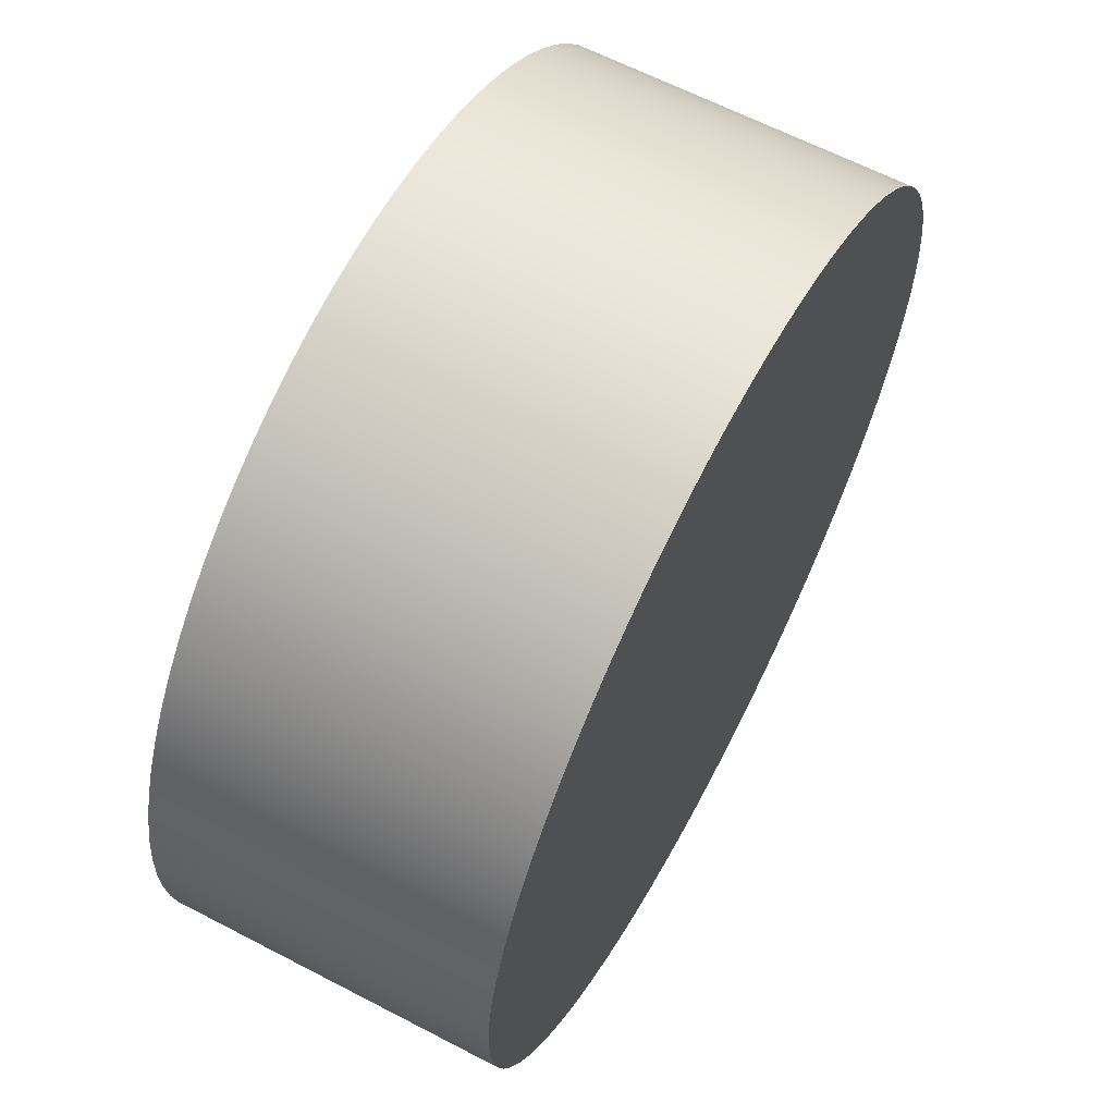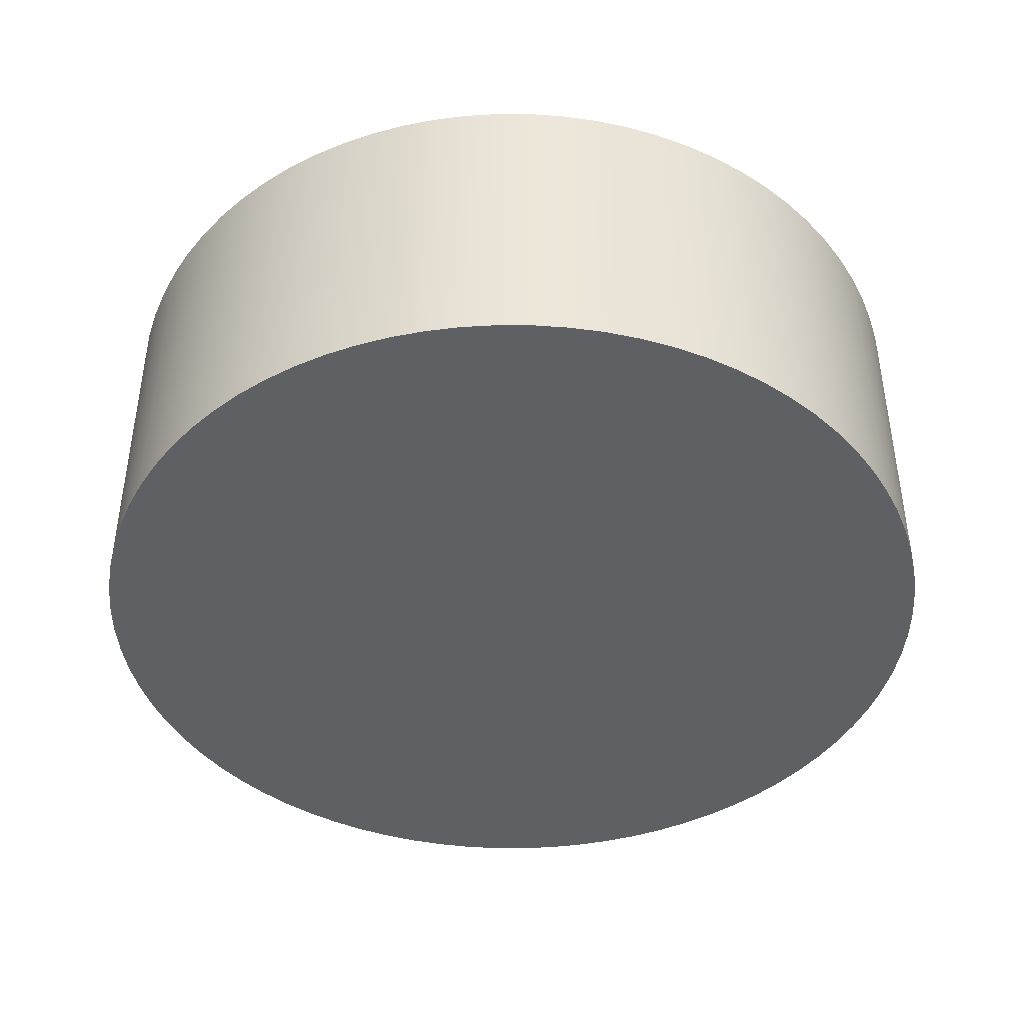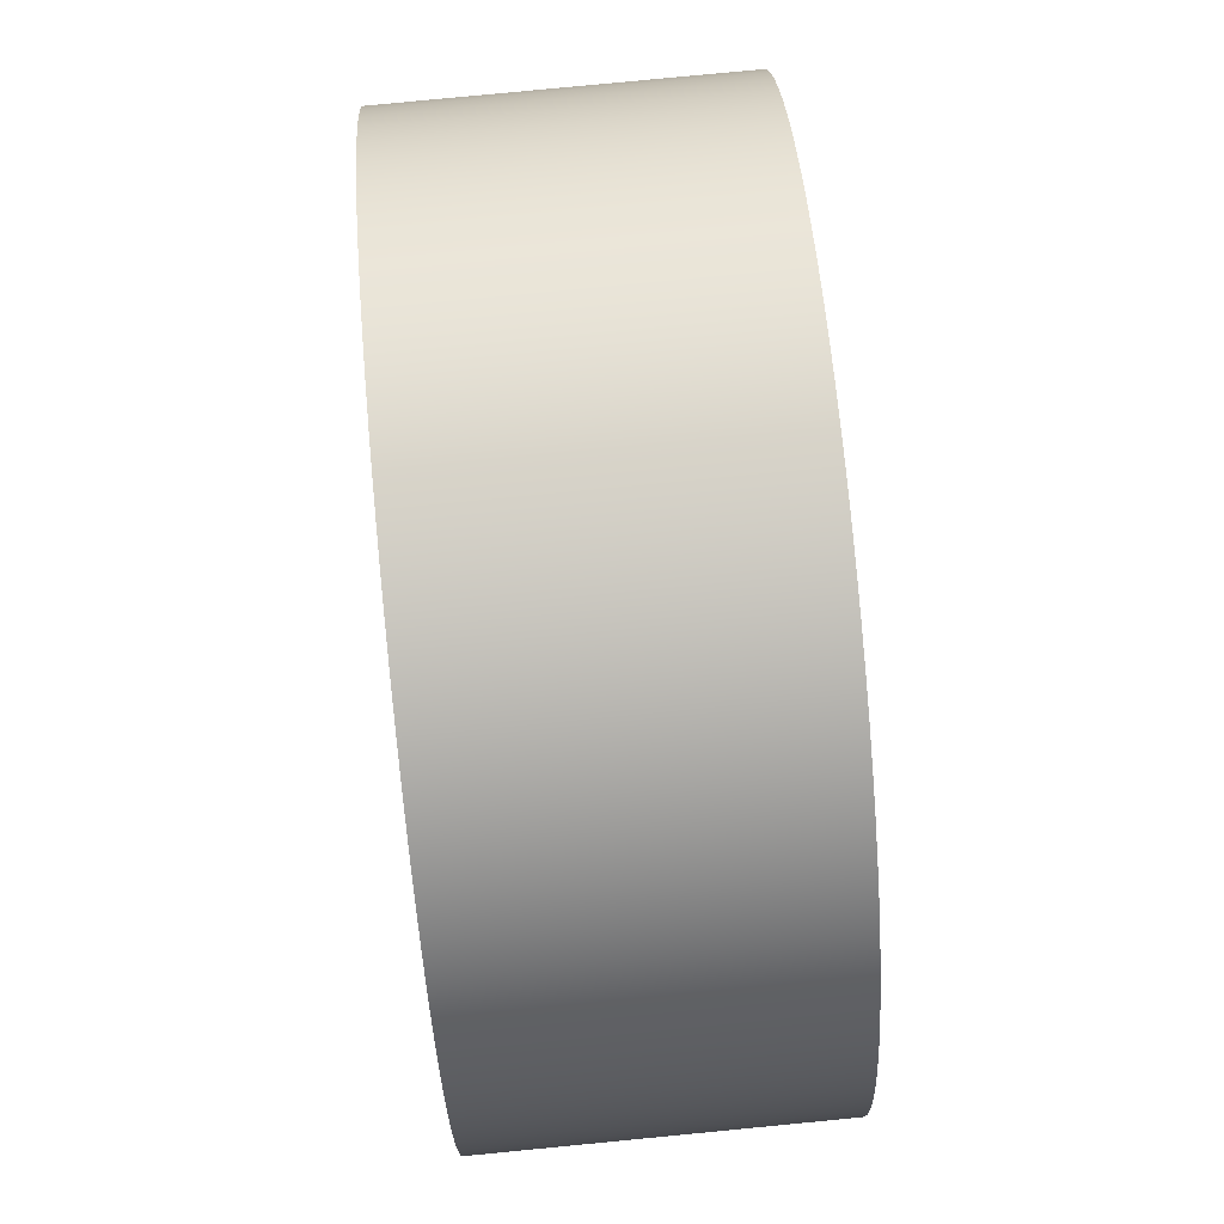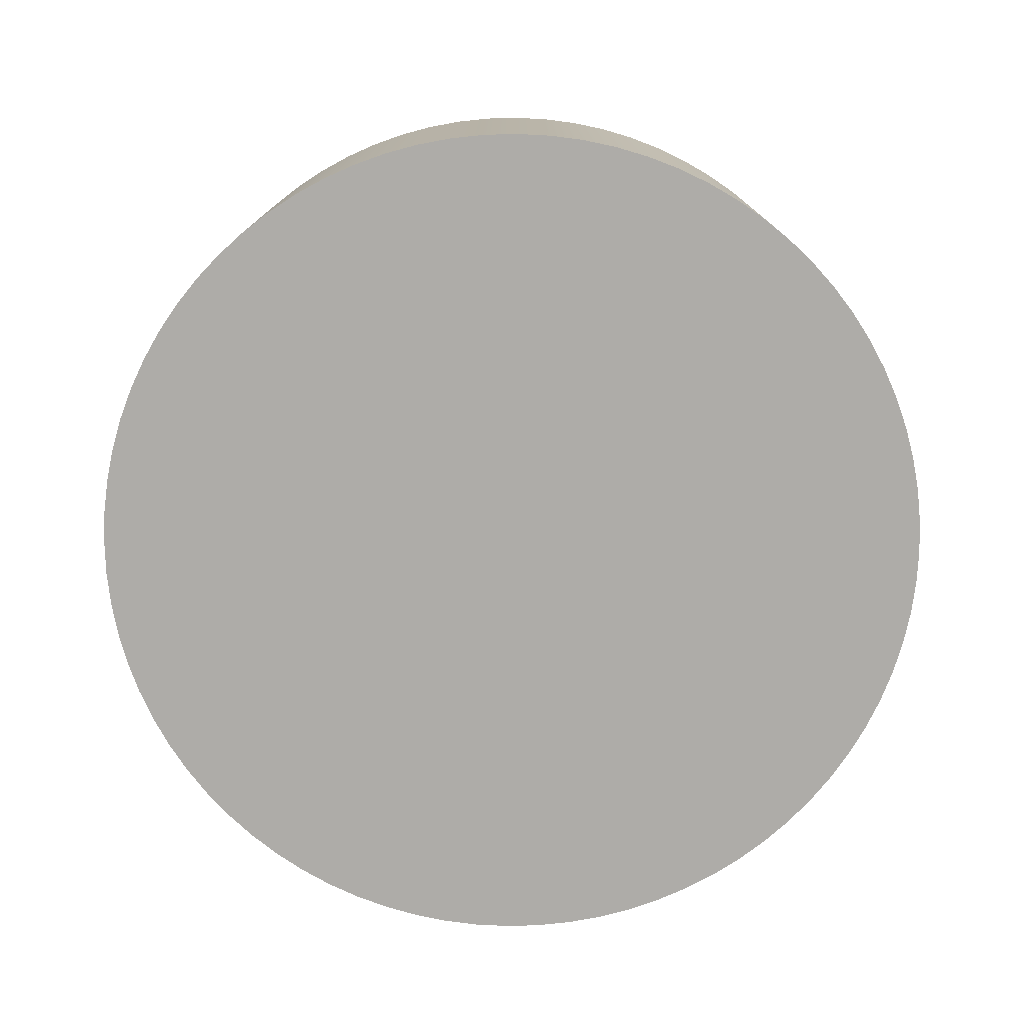
<metadata>
{"format":"obj","ext":"obj","renderer":"f3d","projection":"perspective","resolution":1024,"background":"white","views":[{"elev":63.2,"azim":117.8,"up":"+Y"},{"elev":-42.9,"azim":-115.2,"up":"+Z"},{"elev":80.0,"azim":-95.5,"up":"+Y"},{"elev":-76.8,"azim":-104.2,"up":"+Z"}]}
</metadata>
<code>
v 0.1598 0.07427 0.2697
v 0.1692 0.07427 0.2697
v 0.1692 0.075 0.2697
v 0.1598 0.07427 0.2626
v 0.1692 0.075 0.2626
v 0.1692 0.07427 0.2626
v 0.1692 0.07427 0.2697
v 0.1692 0.075 0.2626
v 0.1692 0.075 0.2697
v 0.1692 0.07427 0.2626
v 0.1691 0.07574 0.2697
v 0.1691 0.07574 0.2626
v 0.1691 0.07574 0.2626
v 0.1691 0.07574 0.2697
v 0.169 0.07646 0.2697
v 0.169 0.07646 0.2626
v 0.169 0.07646 0.2626
v 0.169 0.07646 0.2697
v 0.1688 0.07718 0.2697
v 0.1688 0.07718 0.2626
v 0.1688 0.07718 0.2626
v 0.1688 0.07718 0.2697
v 0.1685 0.07787 0.2697
v 0.1685 0.07787 0.2626
v 0.1685 0.07787 0.2626
v 0.1685 0.07787 0.2697
v 0.1682 0.07854 0.2697
v 0.1682 0.07854 0.2626
v 0.1682 0.07854 0.2626
v 0.1682 0.07854 0.2697
v 0.1678 0.07919 0.2697
v 0.1678 0.07919 0.2626
v 0.1678 0.07919 0.2626
v 0.1678 0.07919 0.2697
v 0.1674 0.0798 0.2697
v 0.1674 0.0798 0.2626
v 0.1674 0.0798 0.2626
v 0.1674 0.0798 0.2697
v 0.167 0.08038 0.2697
v 0.167 0.08038 0.2626
v 0.167 0.08038 0.2626
v 0.167 0.08038 0.2697
v 0.1665 0.08093 0.2697
v 0.1665 0.08093 0.2626
v 0.1665 0.08093 0.2626
v 0.1665 0.08093 0.2697
v 0.1659 0.08143 0.2697
v 0.1659 0.08143 0.2626
v 0.1659 0.08143 0.2626
v 0.1659 0.08143 0.2697
v 0.1653 0.08189 0.2697
v 0.1653 0.08189 0.2626
v 0.1653 0.08189 0.2626
v 0.1653 0.08189 0.2697
v 0.1647 0.0823 0.2697
v 0.1647 0.0823 0.2626
v 0.1647 0.0823 0.2626
v 0.1647 0.0823 0.2697
v 0.1641 0.08266 0.2697
v 0.1641 0.08266 0.2626
v 0.1641 0.08266 0.2626
v 0.1641 0.08266 0.2697
v 0.1634 0.08297 0.2697
v 0.1634 0.08297 0.2626
v 0.1634 0.08297 0.2626
v 0.1634 0.08297 0.2697
v 0.1627 0.08322 0.2697
v 0.1627 0.08322 0.2626
v 0.1627 0.08322 0.2626
v 0.1627 0.08322 0.2697
v 0.162 0.08342 0.2697
v 0.162 0.08342 0.2626
v 0.162 0.08342 0.2626
v 0.162 0.08342 0.2697
v 0.1613 0.08357 0.2697
v 0.1613 0.08357 0.2626
v 0.1613 0.08357 0.2626
v 0.1613 0.08357 0.2697
v 0.1606 0.08366 0.2697
v 0.1598 0.07427 0.2626
v 0.1606 0.08366 0.2626
v 0.1613 0.08357 0.2626
v 0.1613 0.08357 0.2697
v 0.1606 0.08366 0.2626
v 0.1606 0.08366 0.2697
v 0.1613 0.08357 0.2626
v 0.1598 0.08369 0.2697
v 0.1598 0.08369 0.2626
v 0.1598 0.08369 0.2626
v 0.1598 0.08369 0.2697
v 0.1591 0.08366 0.2697
v 0.1591 0.08366 0.2626
v 0.1591 0.08366 0.2626
v 0.1591 0.08366 0.2697
v 0.1583 0.08357 0.2697
v 0.1583 0.08357 0.2626
v 0.1583 0.08357 0.2626
v 0.1583 0.08357 0.2697
v 0.1576 0.08342 0.2697
v 0.1576 0.08342 0.2626
v 0.1576 0.08342 0.2626
v 0.1576 0.08342 0.2697
v 0.1569 0.08322 0.2697
v 0.1569 0.08322 0.2626
v 0.1569 0.08322 0.2626
v 0.1569 0.08322 0.2697
v 0.1598 0.07427 0.2697
v 0.1569 0.08322 0.2697
v 0.1562 0.08297 0.2697
v 0.1562 0.08297 0.2626
v 0.1562 0.08297 0.2626
v 0.1562 0.08297 0.2697
v 0.1555 0.08266 0.2697
v 0.1555 0.08266 0.2626
v 0.1555 0.08266 0.2626
v 0.1555 0.08266 0.2697
v 0.1549 0.0823 0.2697
v 0.1549 0.0823 0.2626
v 0.1549 0.0823 0.2626
v 0.1549 0.0823 0.2697
v 0.1543 0.08189 0.2697
v 0.1543 0.08189 0.2626
v 0.1543 0.08189 0.2626
v 0.1543 0.08189 0.2697
v 0.1537 0.08143 0.2697
v 0.1537 0.08143 0.2626
v 0.1537 0.08143 0.2626
v 0.1537 0.08143 0.2697
v 0.1532 0.08093 0.2697
v 0.1532 0.08093 0.2626
v 0.1532 0.08093 0.2626
v 0.1532 0.08093 0.2697
v 0.1527 0.08038 0.2697
v 0.1527 0.08038 0.2626
v 0.1527 0.08038 0.2626
v 0.1527 0.08038 0.2697
v 0.1522 0.0798 0.2697
v 0.1522 0.0798 0.2626
v 0.1522 0.0798 0.2626
v 0.1522 0.0798 0.2697
v 0.1518 0.07919 0.2697
v 0.1518 0.07919 0.2626
v 0.1518 0.07919 0.2626
v 0.1518 0.07919 0.2697
v 0.1514 0.07854 0.2697
v 0.1514 0.07854 0.2626
v 0.1514 0.07854 0.2626
v 0.1514 0.07854 0.2697
v 0.1511 0.07787 0.2697
v 0.1511 0.07787 0.2626
v 0.1511 0.07787 0.2626
v 0.1511 0.07787 0.2697
v 0.1509 0.07718 0.2697
v 0.1509 0.07718 0.2626
v 0.1509 0.07718 0.2626
v 0.1509 0.07718 0.2697
v 0.1507 0.07646 0.2697
v 0.1507 0.07646 0.2626
v 0.1507 0.07646 0.2626
v 0.1507 0.07646 0.2697
v 0.1505 0.07574 0.2697
v 0.1505 0.07574 0.2626
v 0.1505 0.07574 0.2626
v 0.1505 0.07574 0.2697
v 0.1504 0.075 0.2697
v 0.1504 0.075 0.2626
v 0.1504 0.075 0.2626
v 0.1504 0.075 0.2697
v 0.1504 0.07427 0.2697
v 0.1504 0.07427 0.2626
v 0.1504 0.07427 0.2626
v 0.1504 0.07427 0.2697
v 0.1504 0.07353 0.2697
v 0.1504 0.07353 0.2626
v 0.1504 0.07353 0.2626
v 0.1504 0.07353 0.2697
v 0.1505 0.07279 0.2697
v 0.1505 0.07279 0.2626
v 0.1505 0.07279 0.2626
v 0.1505 0.07279 0.2697
v 0.1507 0.07207 0.2697
v 0.1507 0.07207 0.2626
v 0.1507 0.07207 0.2626
v 0.1507 0.07207 0.2697
v 0.1509 0.07136 0.2697
v 0.1509 0.07136 0.2626
v 0.1509 0.07136 0.2626
v 0.1509 0.07136 0.2697
v 0.1511 0.07066 0.2697
v 0.1511 0.07066 0.2626
v 0.1511 0.07066 0.2626
v 0.1511 0.07066 0.2697
v 0.1514 0.06999 0.2697
v 0.1514 0.06999 0.2626
v 0.1514 0.06999 0.2626
v 0.1514 0.06999 0.2697
v 0.1518 0.06934 0.2697
v 0.1518 0.06934 0.2626
v 0.1518 0.06934 0.2626
v 0.1518 0.06934 0.2697
v 0.1522 0.06873 0.2697
v 0.1522 0.06873 0.2626
v 0.1522 0.06873 0.2626
v 0.1522 0.06873 0.2697
v 0.1527 0.06815 0.2697
v 0.1527 0.06815 0.2626
v 0.1527 0.06815 0.2626
v 0.1527 0.06815 0.2697
v 0.1532 0.06761 0.2697
v 0.1532 0.06761 0.2626
v 0.1532 0.06761 0.2626
v 0.1532 0.06761 0.2697
v 0.1537 0.0671 0.2697
v 0.1537 0.0671 0.2626
v 0.1537 0.0671 0.2626
v 0.1537 0.0671 0.2697
v 0.1543 0.06665 0.2697
v 0.1543 0.06665 0.2626
v 0.1543 0.06665 0.2626
v 0.1543 0.06665 0.2697
v 0.1549 0.06623 0.2697
v 0.1549 0.06623 0.2626
v 0.1549 0.06623 0.2626
v 0.1549 0.06623 0.2697
v 0.1555 0.06587 0.2697
v 0.1555 0.06587 0.2626
v 0.1555 0.06587 0.2626
v 0.1555 0.06587 0.2697
v 0.1562 0.06556 0.2697
v 0.1562 0.06556 0.2626
v 0.1562 0.06556 0.2626
v 0.1562 0.06556 0.2697
v 0.1569 0.06531 0.2697
v 0.1569 0.06531 0.2626
v 0.1569 0.06531 0.2626
v 0.1569 0.06531 0.2697
v 0.1576 0.06511 0.2697
v 0.1576 0.06511 0.2626
v 0.1576 0.06511 0.2626
v 0.1576 0.06511 0.2697
v 0.1583 0.06496 0.2697
v 0.1583 0.06496 0.2626
v 0.1583 0.06496 0.2626
v 0.1583 0.06496 0.2697
v 0.1598 0.07427 0.2697
v 0.1583 0.06496 0.2697
v 0.1591 0.06488 0.2697
v 0.1591 0.06488 0.2626
v 0.1591 0.06488 0.2626
v 0.1591 0.06488 0.2697
v 0.1598 0.06485 0.2697
v 0.1598 0.06485 0.2626
v 0.1591 0.06488 0.2697
v 0.1598 0.06485 0.2626
v 0.1598 0.06485 0.2697
v 0.1598 0.06485 0.2626
v 0.1606 0.06488 0.2697
v 0.1606 0.06488 0.2626
v 0.1606 0.06488 0.2626
v 0.1606 0.06488 0.2697
v 0.1613 0.06496 0.2697
v 0.1613 0.06496 0.2626
v 0.1613 0.06496 0.2626
v 0.1613 0.06496 0.2697
v 0.162 0.06511 0.2697
v 0.162 0.06511 0.2626
v 0.162 0.06511 0.2626
v 0.162 0.06511 0.2697
v 0.1627 0.06531 0.2697
v 0.1627 0.06531 0.2626
v 0.1627 0.06531 0.2626
v 0.1627 0.06531 0.2697
v 0.1634 0.06556 0.2697
v 0.1598 0.07427 0.2626
v 0.1634 0.06556 0.2626
v 0.1627 0.06531 0.2626
v 0.1634 0.06556 0.2626
v 0.1634 0.06556 0.2697
v 0.1641 0.06587 0.2697
v 0.1641 0.06587 0.2626
v 0.1641 0.06587 0.2626
v 0.1641 0.06587 0.2697
v 0.1647 0.06623 0.2697
v 0.1647 0.06623 0.2626
v 0.1647 0.06623 0.2626
v 0.1647 0.06623 0.2697
v 0.1653 0.06665 0.2697
v 0.1653 0.06665 0.2626
v 0.1653 0.06665 0.2626
v 0.1653 0.06665 0.2697
v 0.1659 0.0671 0.2697
v 0.1659 0.0671 0.2626
v 0.1659 0.0671 0.2626
v 0.1659 0.0671 0.2697
v 0.1665 0.06761 0.2697
v 0.1665 0.06761 0.2626
v 0.1665 0.06761 0.2626
v 0.1665 0.06761 0.2697
v 0.167 0.06815 0.2697
v 0.167 0.06815 0.2626
v 0.167 0.06815 0.2626
v 0.167 0.06815 0.2697
v 0.1674 0.06873 0.2697
v 0.1674 0.06873 0.2626
v 0.1674 0.06873 0.2626
v 0.1674 0.06873 0.2697
v 0.1678 0.06934 0.2697
v 0.1678 0.06934 0.2626
v 0.1678 0.06934 0.2626
v 0.1678 0.06934 0.2697
v 0.1682 0.06999 0.2697
v 0.1682 0.06999 0.2626
v 0.1682 0.06999 0.2626
v 0.1682 0.06999 0.2697
v 0.1685 0.07066 0.2697
v 0.1685 0.07066 0.2626
v 0.1685 0.07066 0.2626
v 0.1685 0.07066 0.2697
v 0.1688 0.07136 0.2697
v 0.1688 0.07136 0.2626
v 0.1688 0.07136 0.2626
v 0.1688 0.07136 0.2697
v 0.169 0.07207 0.2697
v 0.169 0.07207 0.2626
v 0.169 0.07207 0.2626
v 0.169 0.07207 0.2697
v 0.1691 0.07279 0.2697
v 0.1691 0.07279 0.2626
v 0.1691 0.07279 0.2626
v 0.1691 0.07279 0.2697
v 0.1692 0.07353 0.2697
v 0.1692 0.07353 0.2626
v 0.1692 0.07353 0.2626
v 0.1692 0.07353 0.2697
v 0.1692 0.07353 0.2697
v 0.1692 0.07353 0.2626
v 0.1692 0.07353 0.2697
v 0.1692 0.07353 0.2626
g Node #0
f 1 2 3
f 4 5 6
f 7 8 9
f 8 7 10
f 1 3 11
f 4 12 5
f 9 13 14
f 13 9 8
f 1 11 15
f 4 16 12
f 14 17 18
f 17 14 13
f 1 15 19
f 4 20 16
f 18 21 22
f 21 18 17
f 1 19 23
f 4 24 20
f 22 25 26
f 25 22 21
f 1 23 27
f 4 28 24
f 26 29 30
f 29 26 25
f 1 27 31
f 4 32 28
f 30 33 34
f 33 30 29
f 1 31 35
f 4 36 32
f 34 37 38
f 37 34 33
f 1 35 39
f 4 40 36
f 38 41 42
f 41 38 37
f 1 39 43
f 4 44 40
f 42 45 46
f 45 42 41
f 1 43 47
f 4 48 44
f 46 49 50
f 49 46 45
f 1 47 51
f 4 52 48
f 50 53 54
f 53 50 49
f 1 51 55
f 4 56 52
f 54 57 58
f 57 54 53
f 1 55 59
f 4 60 56
f 58 61 62
f 61 58 57
f 1 59 63
f 4 64 60
f 62 65 66
f 65 62 61
f 1 63 67
f 4 68 64
f 66 69 70
f 69 66 65
f 1 67 71
f 4 72 68
f 70 73 74
f 73 70 69
f 1 71 75
f 4 76 72
f 74 77 78
f 77 74 73
f 1 75 79
f 80 81 82
f 83 84 85
f 84 83 86
f 1 79 87
f 80 88 81
f 85 89 90
f 89 85 84
f 1 87 91
f 80 92 88
f 90 93 94
f 93 90 89
f 1 91 95
f 80 96 92
f 94 97 98
f 97 94 93
f 1 95 99
f 80 100 96
f 98 101 102
f 101 98 97
f 1 99 103
f 80 104 100
f 102 105 106
f 105 102 101
f 107 108 109
f 80 110 104
f 106 111 112
f 111 106 105
f 107 109 113
f 80 114 110
f 112 115 116
f 115 112 111
f 107 113 117
f 80 118 114
f 116 119 120
f 119 116 115
f 107 117 121
f 80 122 118
f 120 123 124
f 123 120 119
f 107 121 125
f 80 126 122
f 124 127 128
f 127 124 123
f 107 125 129
f 80 130 126
f 128 131 132
f 131 128 127
f 107 129 133
f 80 134 130
f 132 135 136
f 135 132 131
f 107 133 137
f 80 138 134
f 136 139 140
f 139 136 135
f 107 137 141
f 80 142 138
f 140 143 144
f 143 140 139
f 107 141 145
f 80 146 142
f 144 147 148
f 147 144 143
f 107 145 149
f 80 150 146
f 148 151 152
f 151 148 147
f 107 149 153
f 80 154 150
f 152 155 156
f 155 152 151
f 107 153 157
f 80 158 154
f 156 159 160
f 159 156 155
f 107 157 161
f 80 162 158
f 160 163 164
f 163 160 159
f 107 161 165
f 80 166 162
f 164 167 168
f 167 164 163
f 107 165 169
f 80 170 166
f 168 171 172
f 171 168 167
f 107 169 173
f 80 174 170
f 172 175 176
f 175 172 171
f 107 173 177
f 80 178 174
f 176 179 180
f 179 176 175
f 107 177 181
f 80 182 178
f 180 183 184
f 183 180 179
f 107 181 185
f 80 186 182
f 184 187 188
f 187 184 183
f 107 185 189
f 80 190 186
f 188 191 192
f 191 188 187
f 107 189 193
f 80 194 190
f 192 195 196
f 195 192 191
f 107 193 197
f 80 198 194
f 196 199 200
f 199 196 195
f 107 197 201
f 80 202 198
f 200 203 204
f 203 200 199
f 107 201 205
f 80 206 202
f 204 207 208
f 207 204 203
f 107 205 209
f 80 210 206
f 208 211 212
f 211 208 207
f 107 209 213
f 80 214 210
f 212 215 216
f 215 212 211
f 107 213 217
f 80 218 214
f 216 219 220
f 219 216 215
f 107 217 221
f 80 222 218
f 220 223 224
f 223 220 219
f 107 221 225
f 80 226 222
f 224 227 228
f 227 224 223
f 107 225 229
f 80 230 226
f 228 231 232
f 231 228 227
f 107 229 233
f 80 234 230
f 232 235 236
f 235 232 231
f 107 233 237
f 80 238 234
f 236 239 240
f 239 236 235
f 107 237 241
f 80 242 238
f 240 243 244
f 243 240 239
f 245 246 247
f 80 248 242
f 244 249 250
f 249 244 243
f 245 247 251
f 80 252 248
f 253 254 255
f 256 250 249
f 245 251 257
f 80 258 252
f 255 259 260
f 259 255 254
f 245 257 261
f 80 262 258
f 260 263 264
f 263 260 259
f 245 261 265
f 80 266 262
f 264 267 268
f 267 264 263
f 245 265 269
f 80 270 266
f 268 271 272
f 271 268 267
f 245 269 273
f 274 275 276
f 272 277 278
f 277 272 271
f 245 273 279
f 274 280 275
f 278 281 282
f 281 278 277
f 245 279 283
f 274 284 280
f 282 285 286
f 285 282 281
f 245 283 287
f 274 288 284
f 286 289 290
f 289 286 285
f 245 287 291
f 274 292 288
f 290 293 294
f 293 290 289
f 245 291 295
f 274 296 292
f 294 297 298
f 297 294 293
f 245 295 299
f 274 300 296
f 298 301 302
f 301 298 297
f 245 299 303
f 274 304 300
f 302 305 306
f 305 302 301
f 245 303 307
f 274 308 304
f 306 309 310
f 309 306 305
f 245 307 311
f 274 312 308
f 310 313 314
f 313 310 309
f 245 311 315
f 274 316 312
f 314 317 318
f 317 314 313
f 245 315 319
f 274 320 316
f 318 321 322
f 321 318 317
f 245 319 323
f 274 324 320
f 322 325 326
f 325 322 321
f 245 323 327
f 274 328 324
f 326 329 330
f 329 326 325
f 245 327 331
f 274 332 328
f 330 333 334
f 333 330 329
f 1 335 2
f 4 6 336
f 337 10 7
f 10 337 338

</code>
